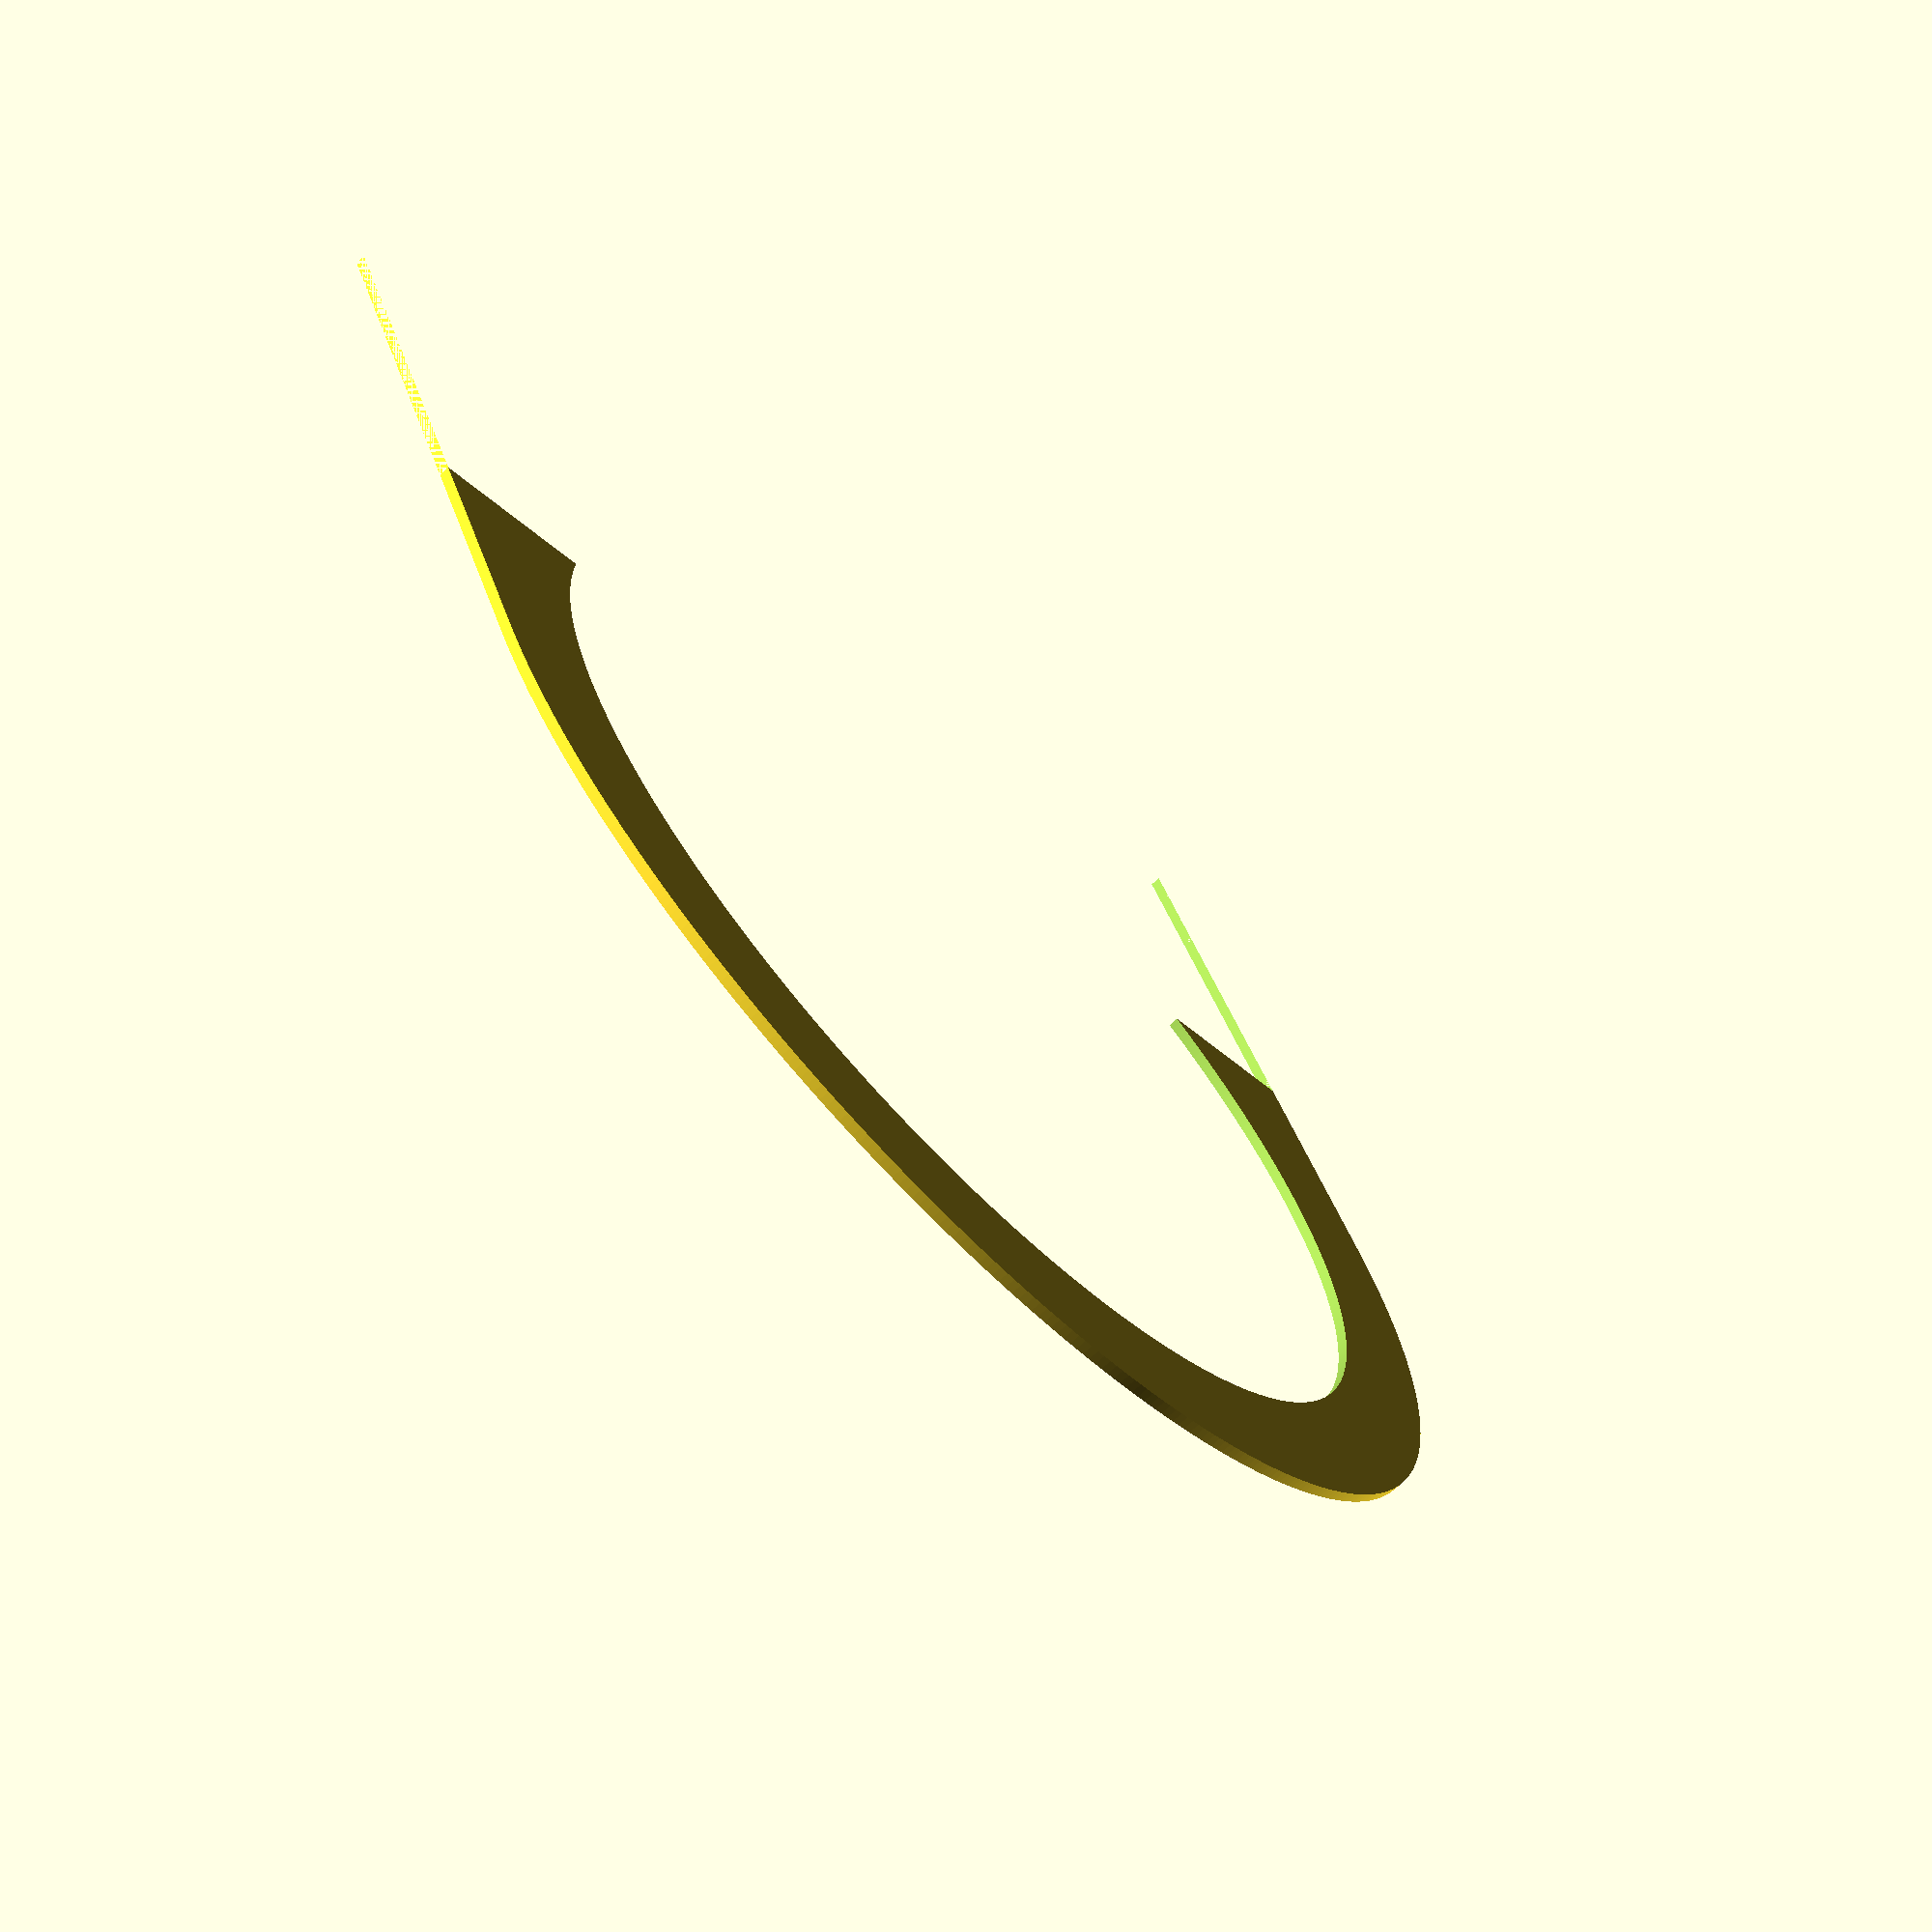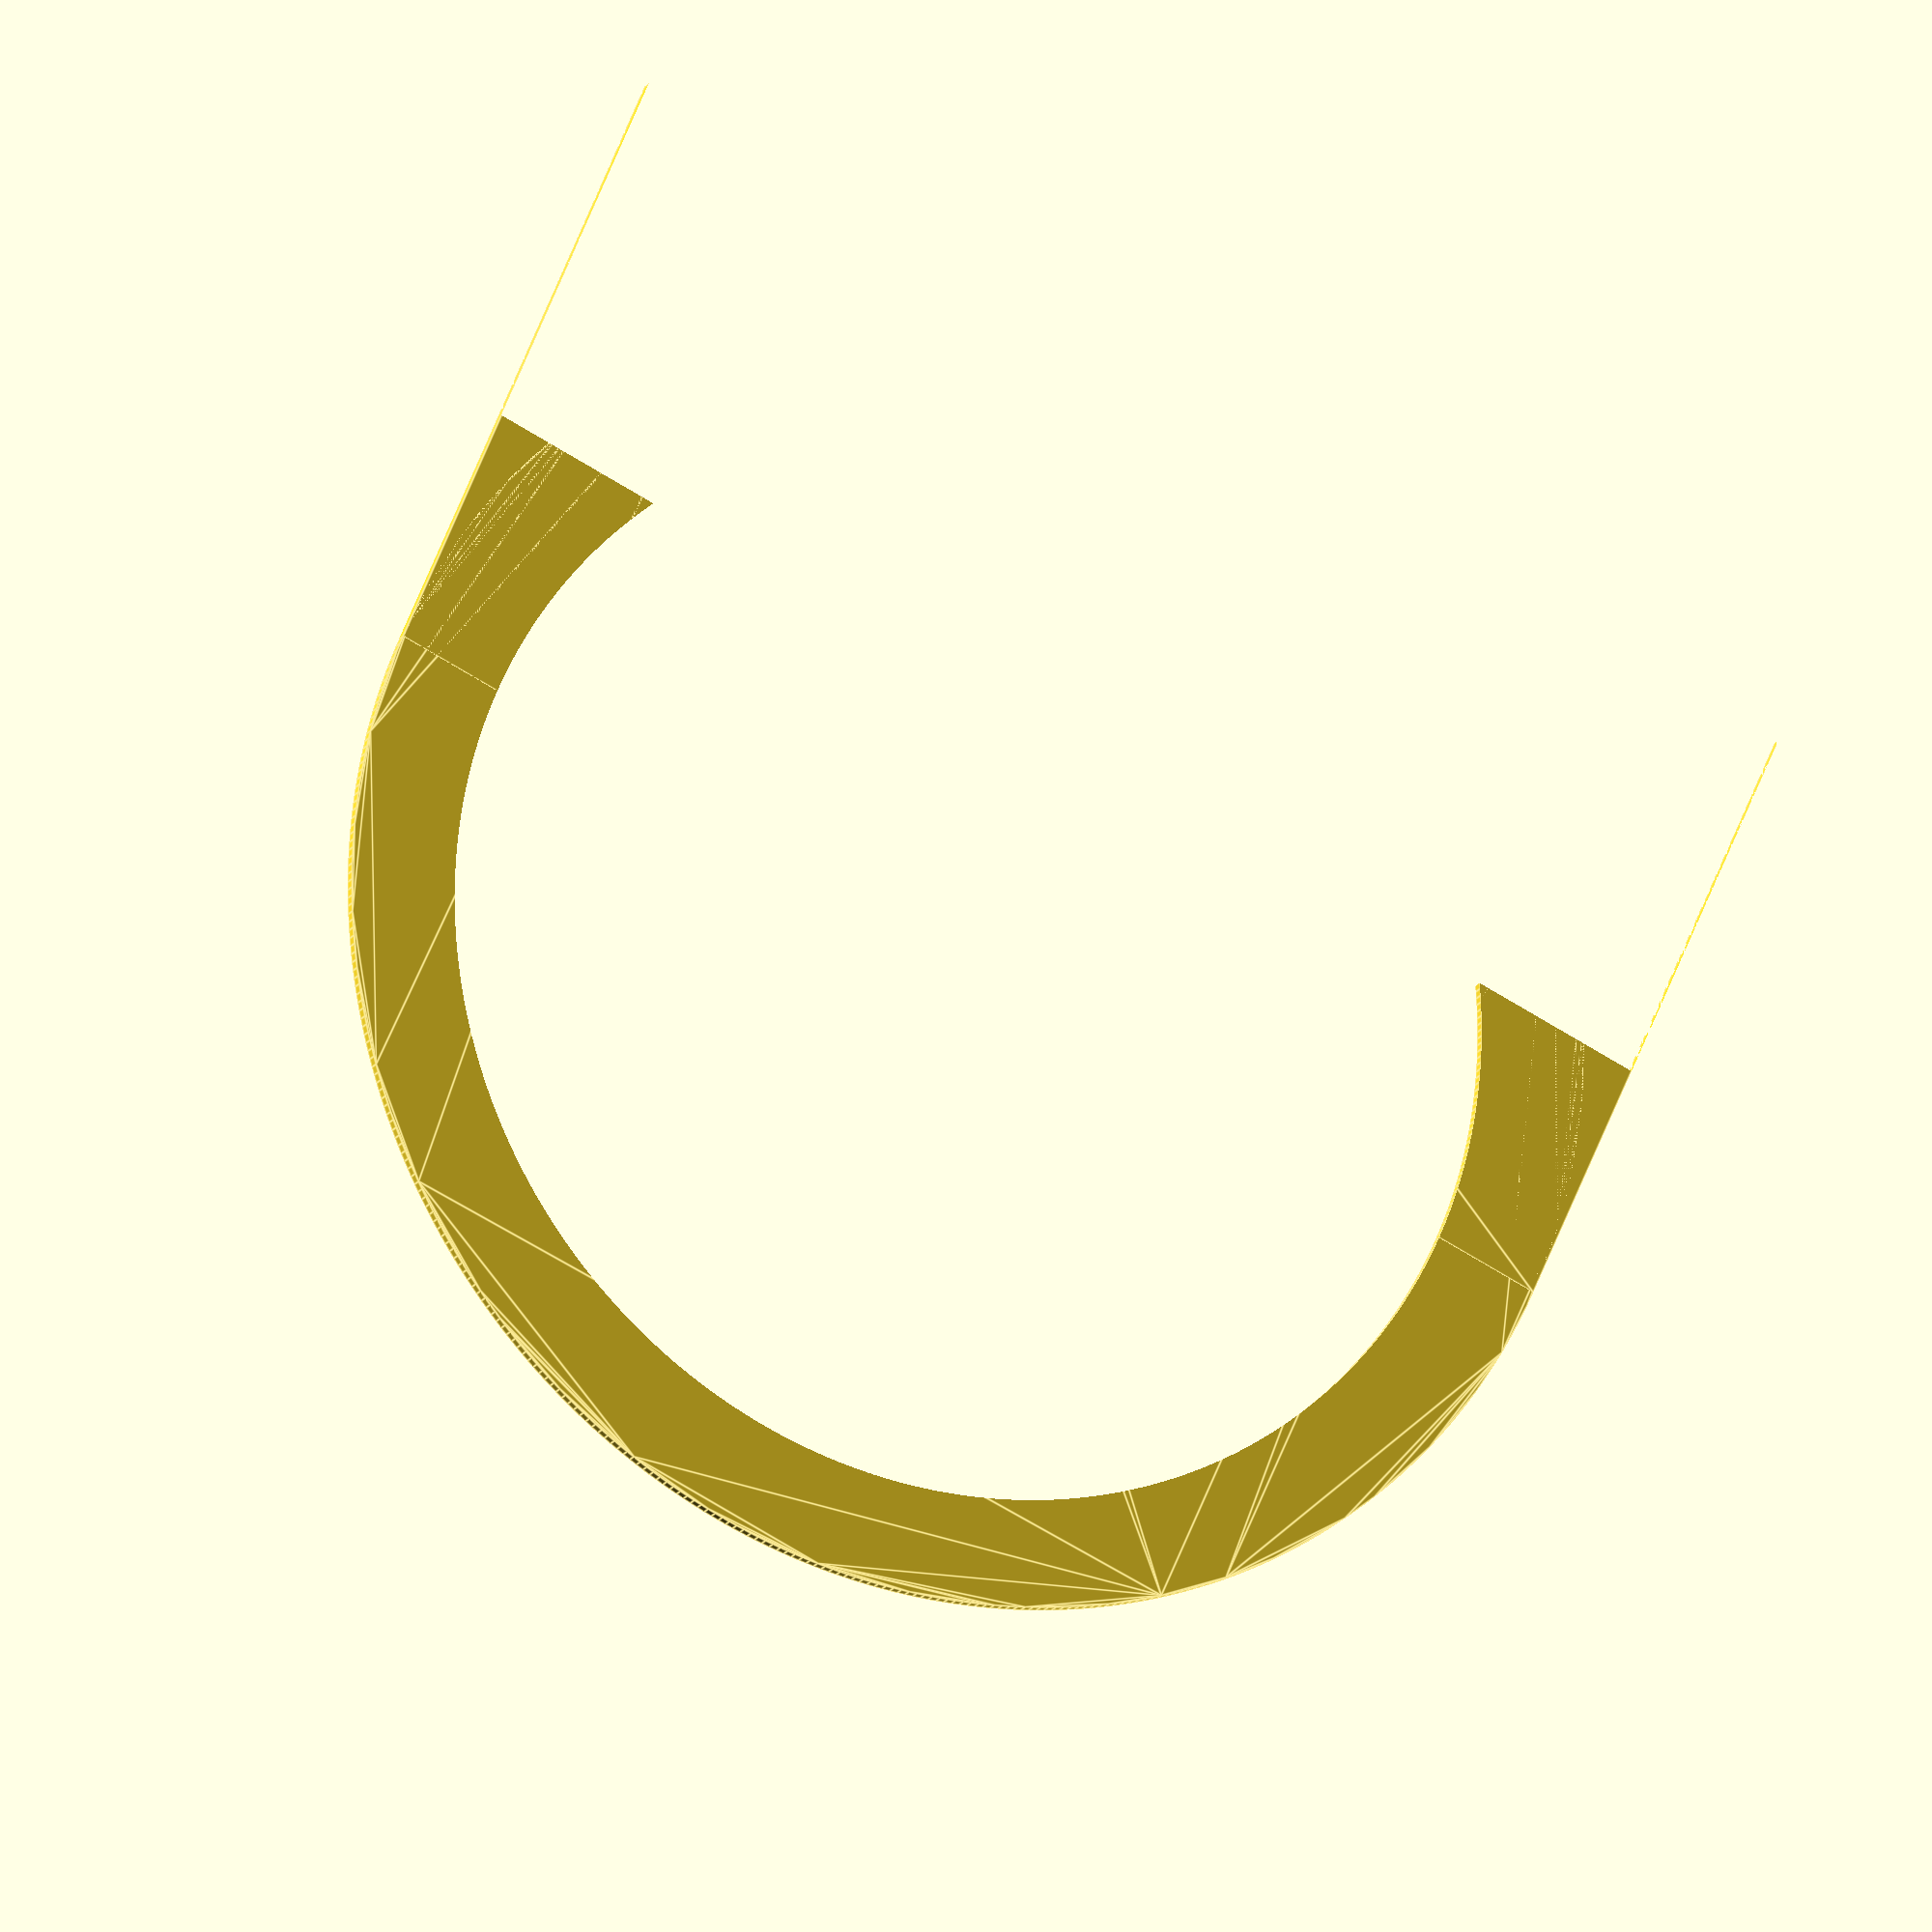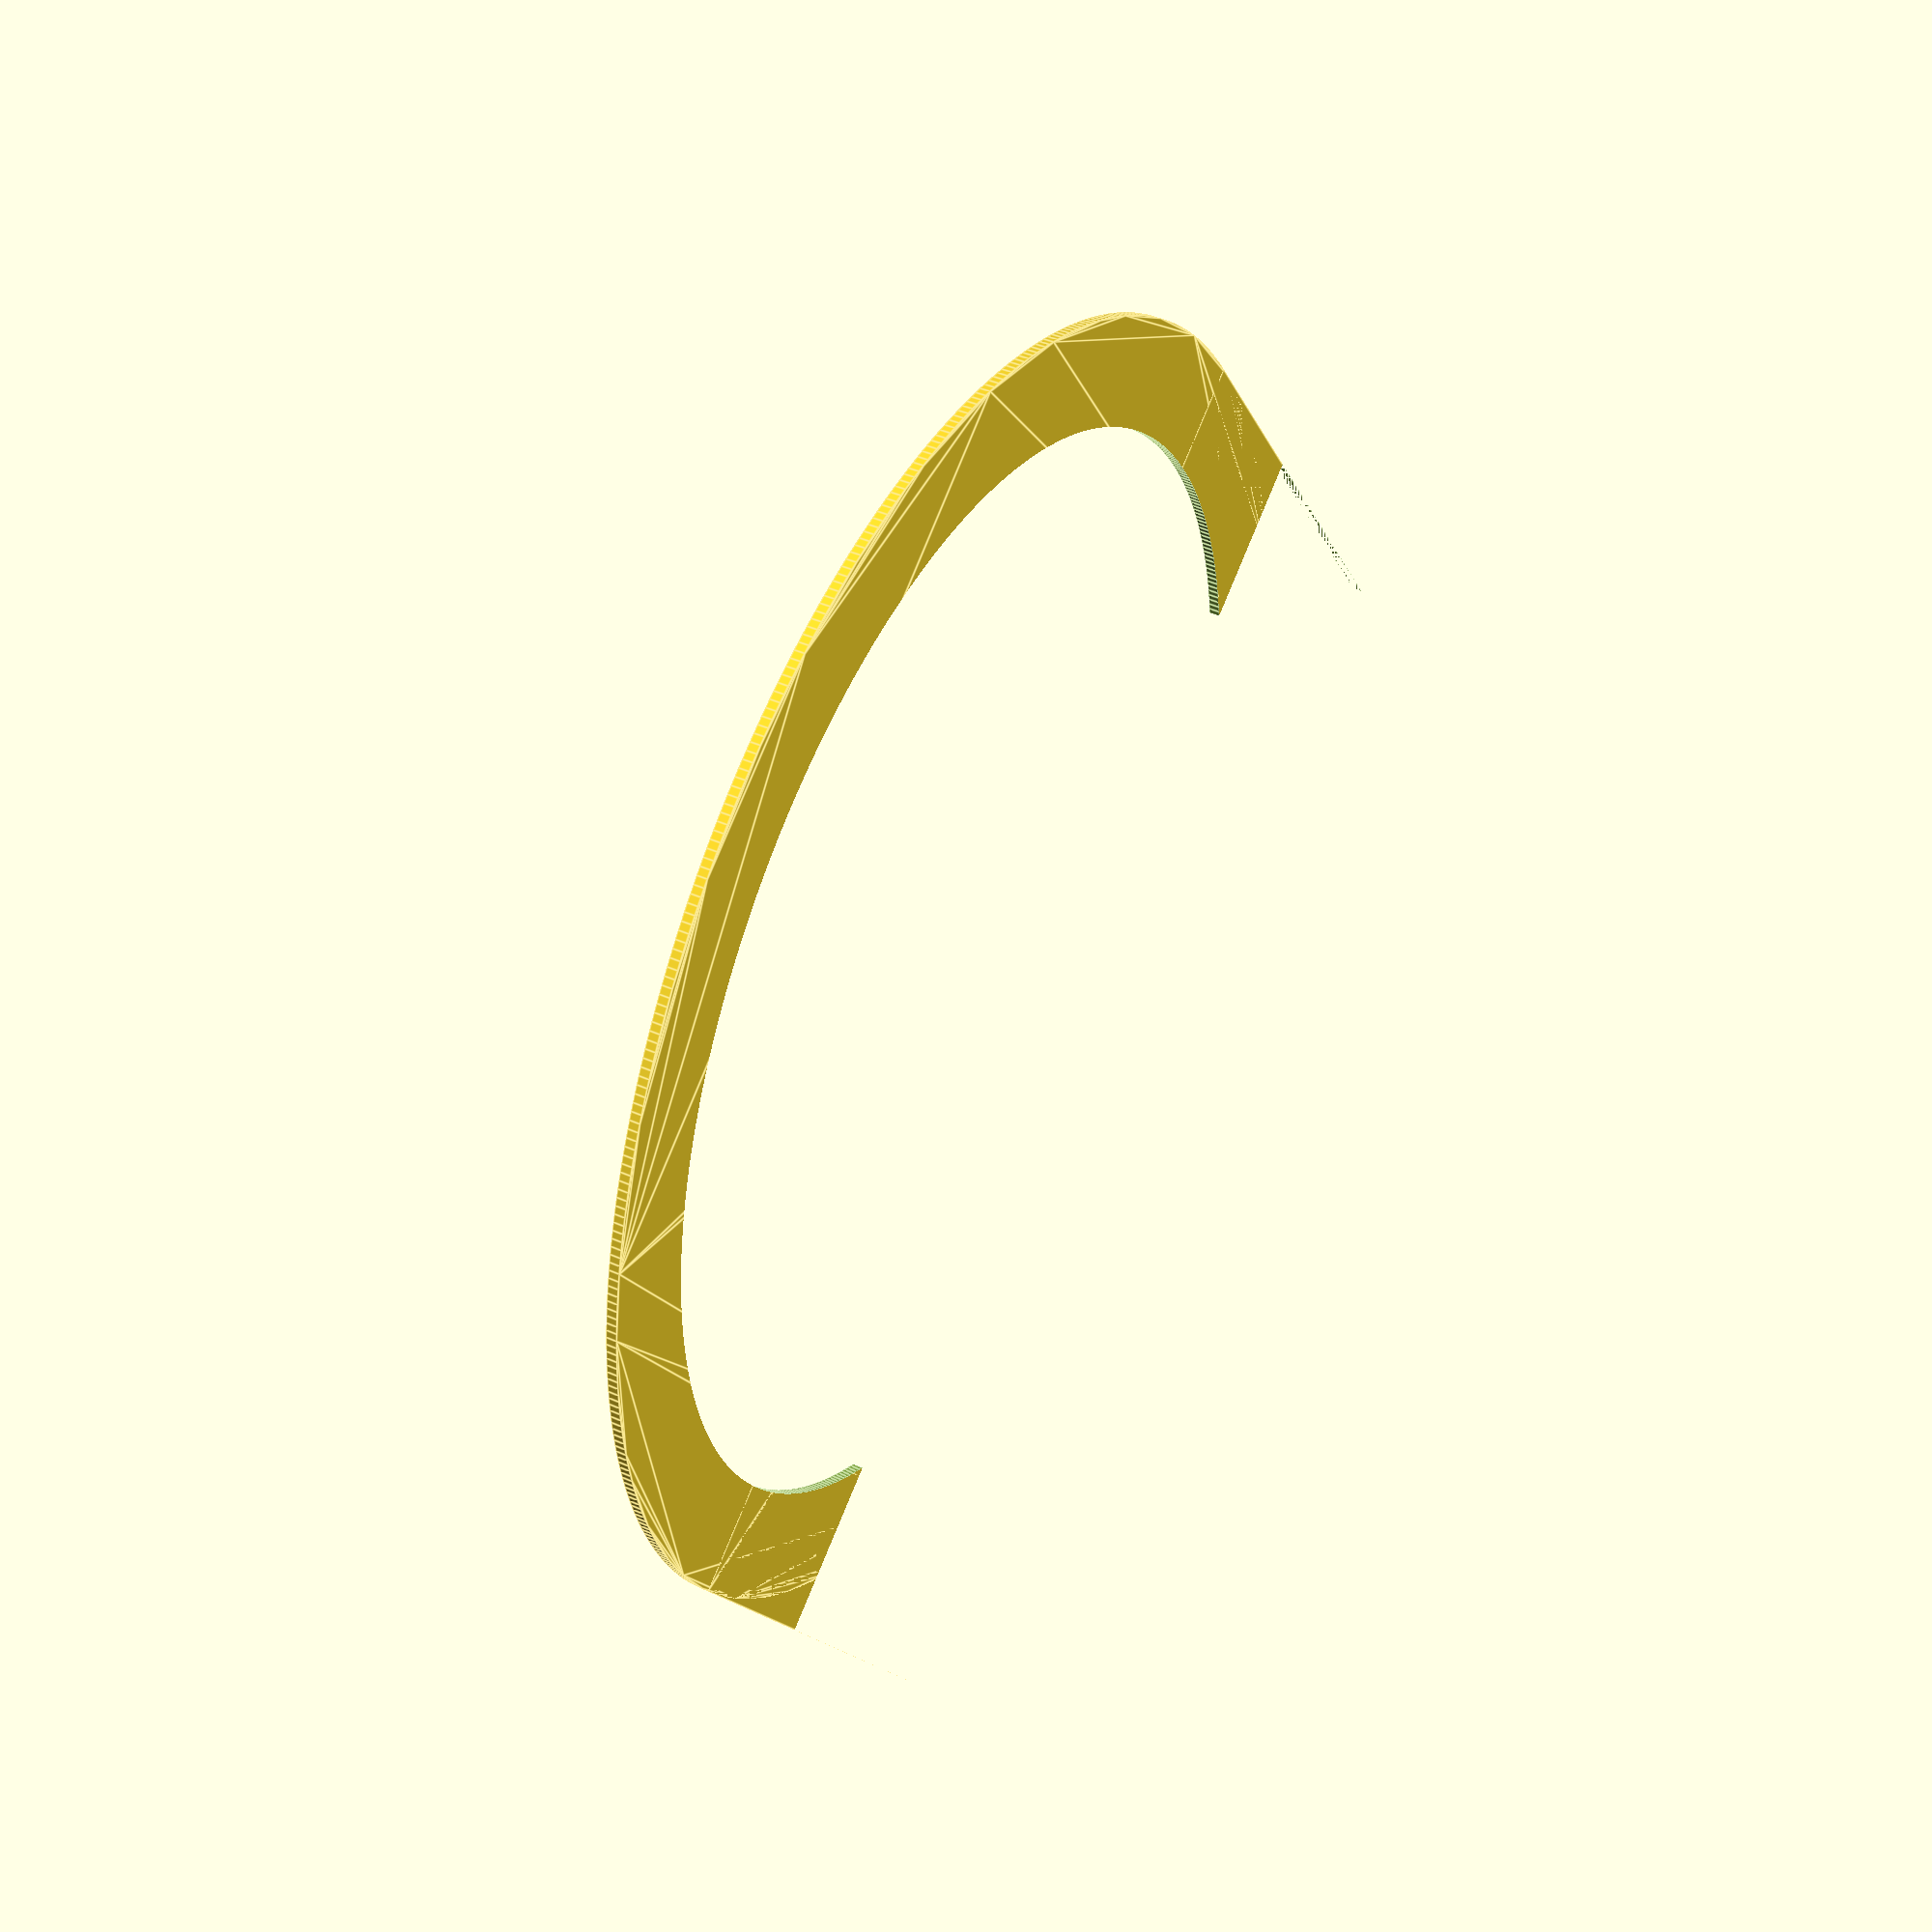
<openscad>
/*MANUFACTURING*/
$fn=500; // Circle resolution
h_man=5;


r = 50;
rw = 10;
cut = 0.3;
h = 80;

uy_bow(r,rw,cut);
//uy_bow_base(r,rw);

    
module umayyad_arc_1(){
    
    
    
    }
    
    
module uy_bow(r,d,c){
    translate([0,2*(0.5-c)*(r+d)]){
        difference(){
            uy_bow_base(r,d);
            translate([0,-2*(1-c)*(r+d)]){
                square(2*(r+d), center=true);
                }
            }
        }    
    }    
    
module uy_bow_base(r,d){
    difference(){
        union(){
            circle(r+d);
            translate([0,-(r+d)/2]){
                square([2*(r+d), (r+d)], center=true);
                }
            }
        circle(r);
        }
    }
</openscad>
<views>
elev=68.9 azim=204.9 roll=133.7 proj=p view=wireframe
elev=197.8 azim=23.5 roll=203.1 proj=o view=edges
elev=139.2 azim=143.5 roll=241.4 proj=p view=edges
</views>
